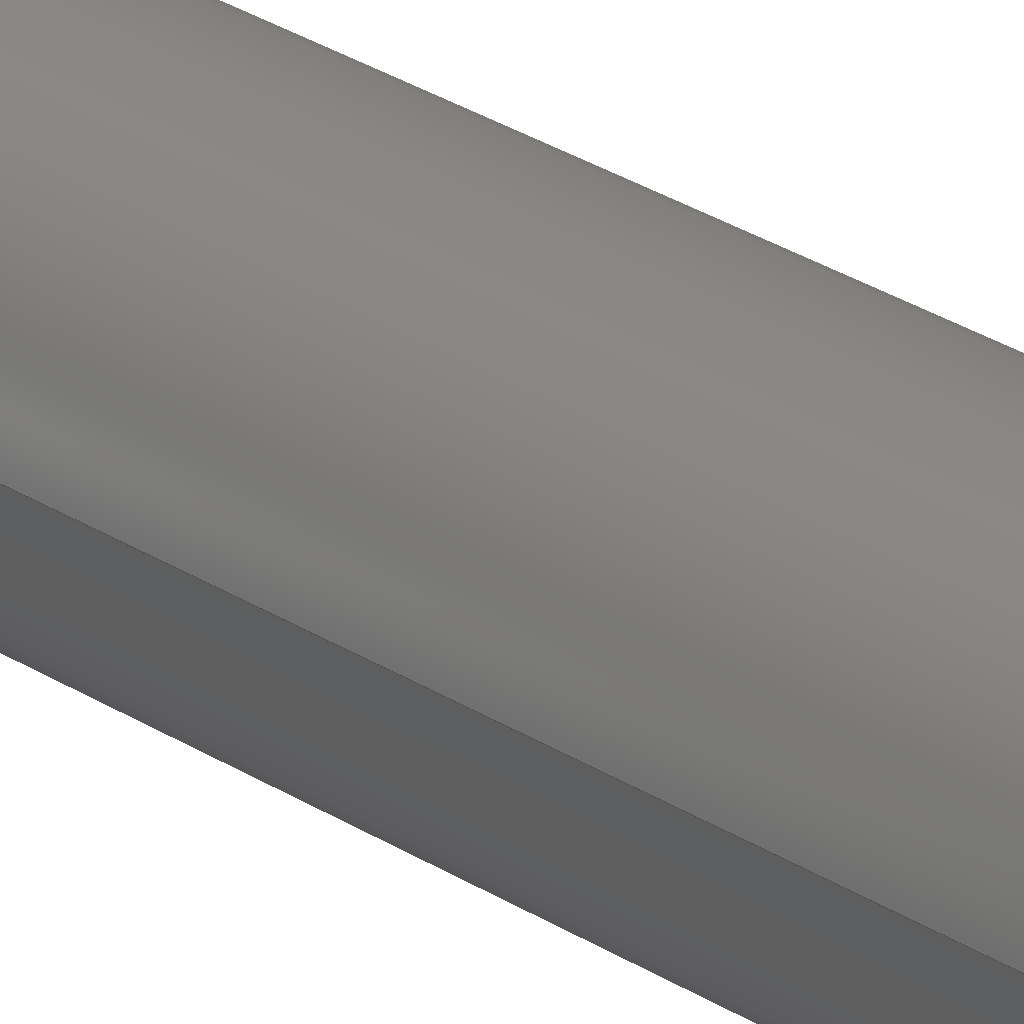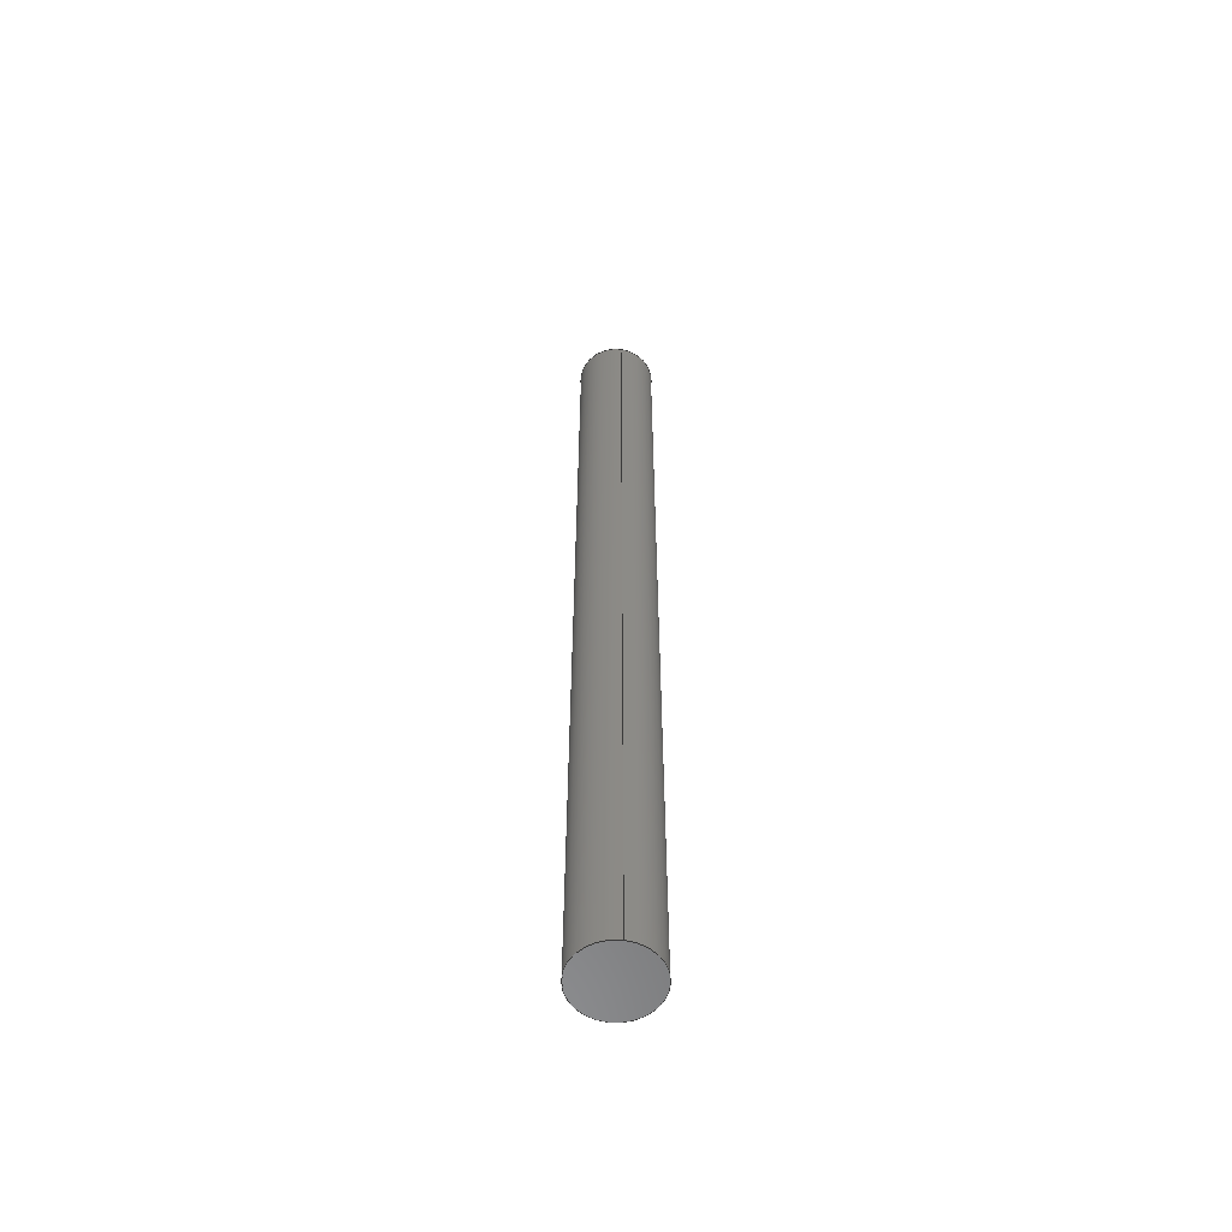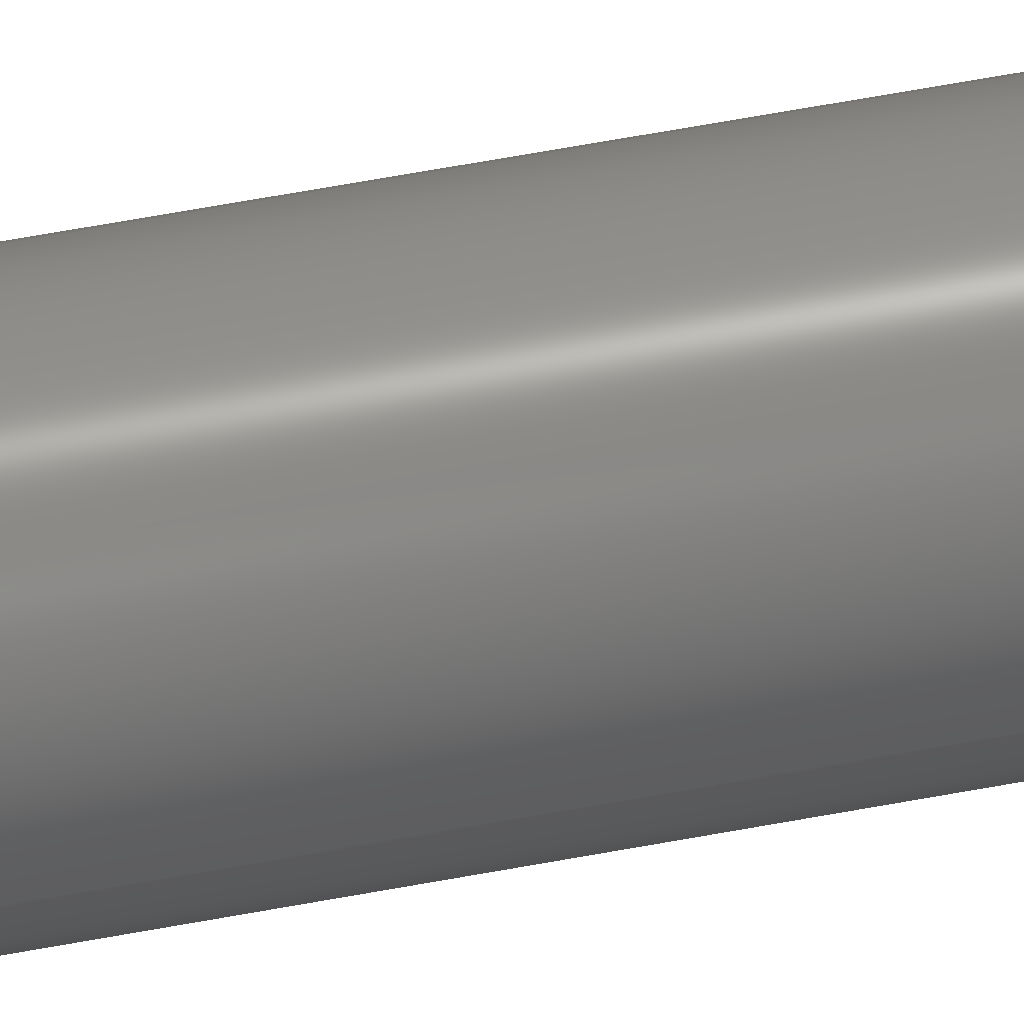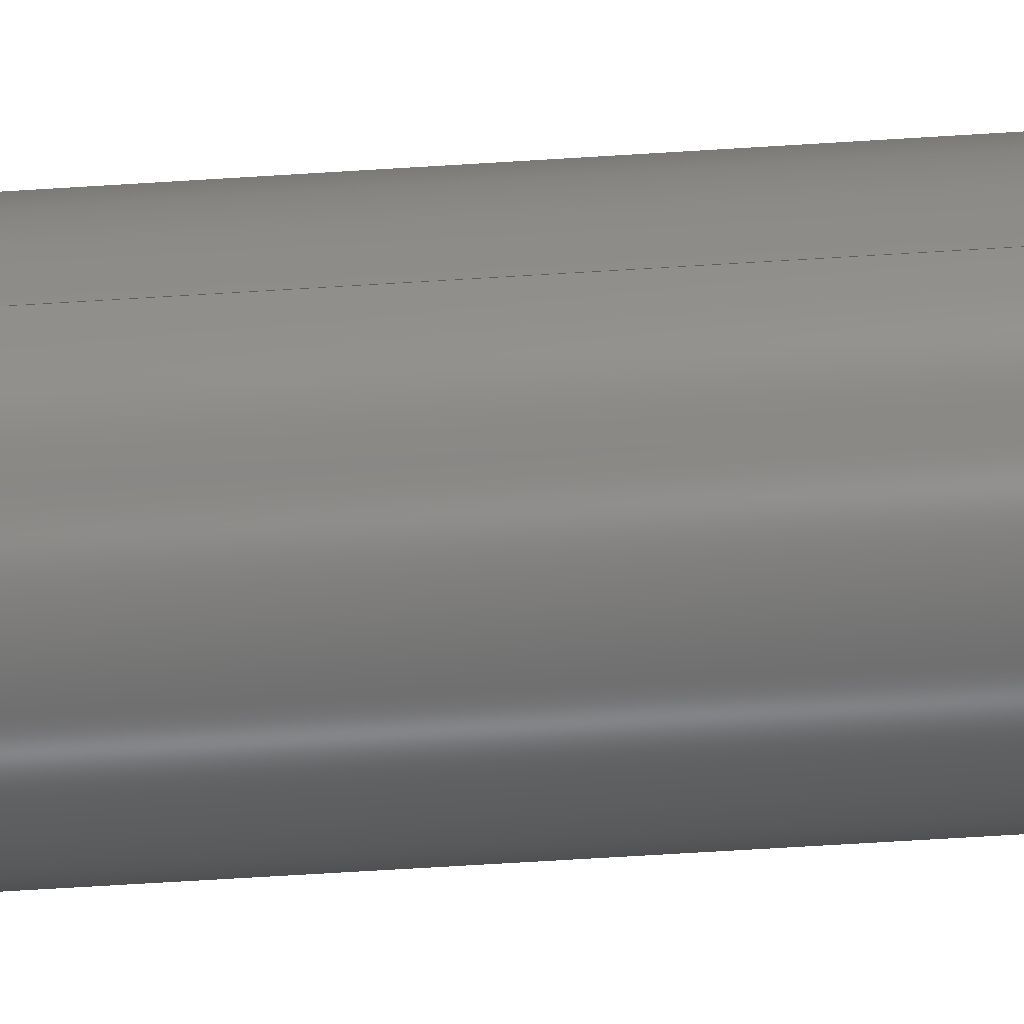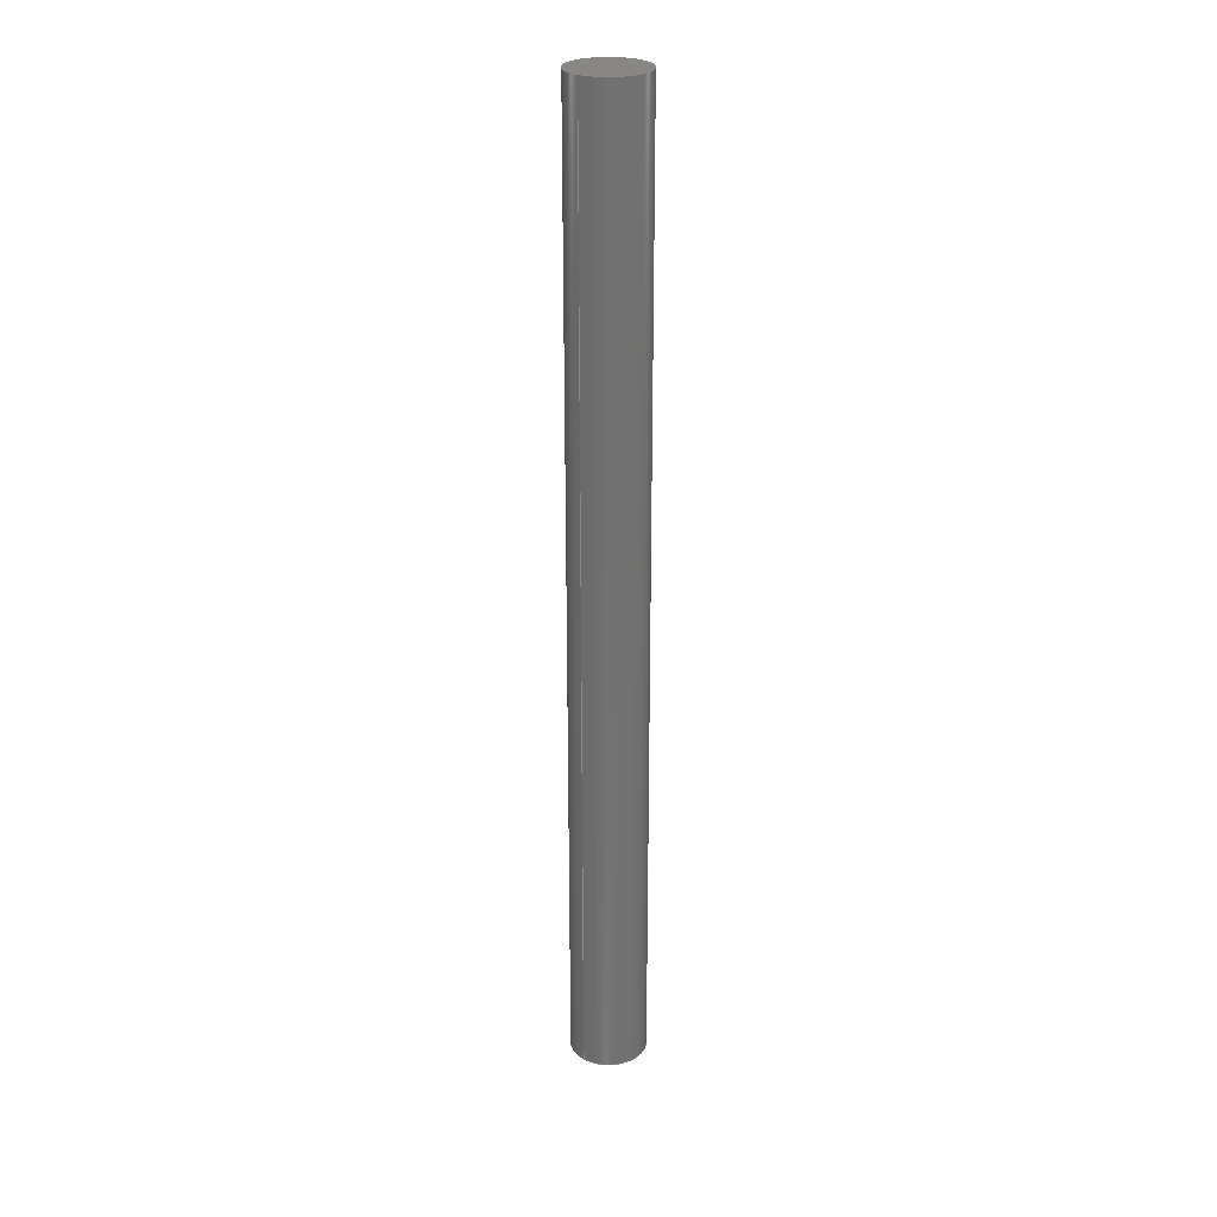
<metadata>
{"format":"step","ext":"step","renderer":"f3d","projection":"perspective","resolution":1024,"background":"white","views":[{"elev":22.0,"azim":141.1,"up":"+Y"},{"elev":-58.1,"azim":82.2,"up":"+Z"},{"elev":58.0,"azim":-101.2,"up":"+Y"},{"elev":-41.0,"azim":-85.0,"up":"+Y"},{"elev":25.9,"azim":129.3,"up":"+Z"}]}
</metadata>
<code>
ISO-10303-21;
DATA;
#1 = DIRECTION ( 'NONE',  ( 0, 0, -1 ) ) ;
#2 = ORIENTED_EDGE ( 'NONE', *, *, #126, .T. ) ;
#3 = CARTESIAN_POINT ( 'NONE',  ( -0.75, 0, 0 ) ) ;
#4 = FILL_AREA_STYLE_COLOUR ( '', #95 ) ;
#5 = ORIENTED_EDGE ( 'NONE', *, *, #126, .F. ) ;
#6 =( LENGTH_UNIT ( ) NAMED_UNIT ( * ) SI_UNIT ( .MILLI., .METRE. ) );
#7 = APPLICATION_CONTEXT ( 'automotive_design' ) ;
#8 = SURFACE_STYLE_USAGE ( .BOTH. , #89 ) ;
#9 = UNCERTAINTY_MEASURE_WITH_UNIT (LENGTH_MEASURE( 1e-05 ), #6, 'distance_accuracy_value', 'NONE');
#10 = APPLICATION_PROTOCOL_DEFINITION ( 'draft international standard', 'automotive_design', 1998, #7 ) ;
#11 = AXIS2_PLACEMENT_3D ( 'NONE', #102, #22, #80 ) ;
#12 = AXIS2_PLACEMENT_3D ( 'NONE', #136, #67, #83 ) ;
#13 = ADVANCED_BREP_SHAPE_REPRESENTATION ( '1.5X19mm Shaft_V3', ( #50, #42 ), #40 ) ;
#14 =( NAMED_UNIT ( * ) SI_UNIT ( $, .STERADIAN. ) SOLID_ANGLE_UNIT ( ) );
#15 = PRODUCT_RELATED_PRODUCT_CATEGORY ( 'part', '', ( #125 ) ) ;
#16 = PLANE ( 'NONE',  #128 ) ;
#17 = CARTESIAN_POINT ( 'NONE',  ( -0.759, -0.759, 0 ) ) ;
#18 =( LENGTH_UNIT ( ) NAMED_UNIT ( * ) SI_UNIT ( .MILLI., .METRE. ) );
#19 = AXIS2_PLACEMENT_3D ( 'NONE', #39, #90, #69 ) ;
#20 = ORIENTED_EDGE ( 'NONE', *, *, #82, .F. ) ;
#21 =( NAMED_UNIT ( * ) PLANE_ANGLE_UNIT ( ) SI_UNIT ( $, .RADIAN. ) );
#22 = DIRECTION ( 'NONE',  ( 0, 0, -1 ) ) ;
#23 = VECTOR ( 'NONE', #71, 1000 ) ;
#24 =( GEOMETRIC_REPRESENTATION_CONTEXT ( 3 ) GLOBAL_UNCERTAINTY_ASSIGNED_CONTEXT ( ( #37 ) ) GLOBAL_UNIT_ASSIGNED_CONTEXT ( ( #56, #55, #47 ) ) REPRESENTATION_CONTEXT ( 'NONE', 'WORKASPACE' ) );
#25 = EDGE_LOOP ( 'NONE', ( #114, #29, #96, #20 ) ) ;
#26 = EDGE_CURVE ( 'NONE', #33, #36, #62, .T. ) ;
#27 = DIRECTION ( 'NONE',  ( 0, 0, -1 ) ) ;
#28 = CARTESIAN_POINT ( 'NONE',  ( 0, 0, 19 ) ) ;
#29 = ORIENTED_EDGE ( 'NONE', *, *, #118, .T. ) ;
#30 = DIRECTION ( 'NONE',  ( 0, 0, 1 ) ) ;
#31 = FACE_OUTER_BOUND ( 'NONE', #43, .T. ) ;
#32 = PRODUCT_DEFINITION_FORMATION_WITH_SPECIFIED_SOURCE ( 'ANY', '', #125, .NOT_KNOWN. ) ;
#33 = VERTEX_POINT ( 'NONE', #53 ) ;
#34 = CLOSED_SHELL ( 'NONE', ( #106, #76, #116, #75 ) ) ;
#35 = AXIS2_PLACEMENT_3D ( 'NONE', #63, #130, #98 ) ;
#36 = VERTEX_POINT ( 'NONE', #65 ) ;
#37 = UNCERTAINTY_MEASURE_WITH_UNIT (LENGTH_MEASURE( 1e-05 ), #56, 'distance_accuracy_value', 'NONE');
#38 = DIRECTION ( 'NONE',  ( -1, 0, 0 ) ) ;
#39 = CARTESIAN_POINT ( 'NONE',  ( 0, 0, 19 ) ) ;
#40 =( GEOMETRIC_REPRESENTATION_CONTEXT ( 3 ) GLOBAL_UNCERTAINTY_ASSIGNED_CONTEXT ( ( #101 ) ) GLOBAL_UNIT_ASSIGNED_CONTEXT ( ( #18, #21, #58 ) ) REPRESENTATION_CONTEXT ( 'NONE', 'WORKASPACE' ) );
#41 = ORIENTED_EDGE ( 'NONE', *, *, #137, .T. ) ;
#42 = AXIS2_PLACEMENT_3D ( 'NONE', #124, #30, #81 ) ;
#43 = EDGE_LOOP ( 'NONE', ( #119, #41 ) ) ;
#44 = DIRECTION ( 'NONE',  ( -0, -0, 1 ) ) ;
#45 = DIRECTION ( 'NONE',  ( 0, 0, 1 ) ) ;
#46 = STYLED_ITEM ( 'NONE', ( #93 ), #13 ) ;
#47 =( NAMED_UNIT ( * ) SI_UNIT ( $, .STERADIAN. ) SOLID_ANGLE_UNIT ( ) );
#48 = FILL_AREA_STYLE ('',( #4 ) ) ;
#49 = PRODUCT_DEFINITION ( 'UNKNOWN', '', #32, #61 ) ;
#50 = MANIFOLD_SOLID_BREP ( 'Imported1', #34 ) ;
#51 = FILL_AREA_STYLE ('',( #123 ) ) ;
#52 = DIRECTION ( 'NONE',  ( 1, 0, 0 ) ) ;
#53 = CARTESIAN_POINT ( 'NONE',  ( 0.75, 9.185e-17, 19 ) ) ;
#54 = ORIENTED_EDGE ( 'NONE', *, *, #137, .F. ) ;
#55 =( NAMED_UNIT ( * ) PLANE_ANGLE_UNIT ( ) SI_UNIT ( $, .RADIAN. ) );
#56 =( LENGTH_UNIT ( ) NAMED_UNIT ( * ) SI_UNIT ( .MILLI., .METRE. ) );
#57 = AXIS2_PLACEMENT_3D ( 'NONE', #87, #45, #52 ) ;
#58 =( NAMED_UNIT ( * ) SI_UNIT ( $, .STERADIAN. ) SOLID_ANGLE_UNIT ( ) );
#59 = PRODUCT_DEFINITION_SHAPE ( 'NONE', 'NONE',  #49 ) ;
#60 = ORIENTED_EDGE ( 'NONE', *, *, #82, .T. ) ;
#61 = PRODUCT_DEFINITION_CONTEXT ( 'detailed design', #70, 'design' ) ;
#62 = CIRCLE ( 'NONE', #122, 0.75 ) ;
#63 = CARTESIAN_POINT ( 'NONE',  ( 0, 0, 19 ) ) ;
#64 = STYLED_ITEM ( 'NONE', ( #94 ), #50 ) ;
#65 = CARTESIAN_POINT ( 'NONE',  ( -0.75, 0, 19 ) ) ;
#66 = EDGE_LOOP ( 'NONE', ( #2, #112 ) ) ;
#67 = DIRECTION ( 'NONE',  ( 0, 0, -1 ) ) ;
#68 = VERTEX_POINT ( 'NONE', #3 ) ;
#69 = DIRECTION ( 'NONE',  ( -1, 0, 0 ) ) ;
#70 = APPLICATION_CONTEXT ( 'automotive_design' ) ;
#71 = DIRECTION ( 'NONE',  ( 0, 0, -1 ) ) ;
#72 = PRESENTATION_LAYER_ASSIGNMENT (  '', '', ( #46 ) ) ;
#73 = SURFACE_STYLE_FILL_AREA ( #51 ) ;
#74 = CIRCLE ( 'NONE', #11, 0.75 ) ;
#75 = ADVANCED_FACE ( 'NONE', ( #31 ), #16, .F. ) ;
#76 = ADVANCED_FACE ( 'NONE', ( #104 ), #108, .T. ) ;
#77 = MECHANICAL_DESIGN_GEOMETRIC_PRESENTATION_REPRESENTATION (  '', ( #46 ), #24 ) ;
#78 = SURFACE_SIDE_STYLE ('',( #73 ) ) ;
#79 = DIRECTION ( 'NONE',  ( 0, 0, 1 ) ) ;
#80 = DIRECTION ( 'NONE',  ( -1, 0, 0 ) ) ;
#81 = DIRECTION ( 'NONE',  ( 1, 0, 0 ) ) ;
#82 = EDGE_CURVE ( 'NONE', #36, #68, #140, .T. ) ;
#83 = DIRECTION ( 'NONE',  ( -1, 0, 0 ) ) ;
#84 = COLOUR_RGB ( '',0.7922, 0.8196, 0.9333 ) ;
#85 = VECTOR ( 'NONE', #27, 1000 ) ;
#86 = DIRECTION ( 'NONE',  ( 1, 0, 0 ) ) ;
#87 = CARTESIAN_POINT ( 'NONE',  ( -0.759, -0.759, 19 ) ) ;
#88 = PRODUCT_CONTEXT ( 'NONE', #7, 'mechanical' ) ;
#89 = SURFACE_SIDE_STYLE ('',( #120 ) ) ;
#90 = DIRECTION ( 'NONE',  ( -0, -0, 1 ) ) ;
#91 = CARTESIAN_POINT ( 'NONE',  ( 0.75, 9.185e-17, 0 ) ) ;
#92 = FACE_OUTER_BOUND ( 'NONE', #25, .T. ) ;
#93 = PRESENTATION_STYLE_ASSIGNMENT (( #8 ) ) ;
#94 = PRESENTATION_STYLE_ASSIGNMENT (( #132 ) ) ;
#95 = COLOUR_RGB ( '',0.7922, 0.8196, 0.9333 ) ;
#96 = ORIENTED_EDGE ( 'NONE', *, *, #117, .F. ) ;
#97 = DIRECTION ( 'NONE',  ( -1, 0, 0 ) ) ;
#98 = DIRECTION ( 'NONE',  ( -1, 0, 0 ) ) ;
#99 =( NAMED_UNIT ( * ) PLANE_ANGLE_UNIT ( ) SI_UNIT ( $, .RADIAN. ) );
#100 = EDGE_LOOP ( 'NONE', ( #134, #5, #60, #54 ) ) ;
#101 = UNCERTAINTY_MEASURE_WITH_UNIT (LENGTH_MEASURE( 1e-05 ), #18, 'distance_accuracy_value', 'NONE');
#102 = CARTESIAN_POINT ( 'NONE',  ( 0, 0, 0 ) ) ;
#103 = PRESENTATION_LAYER_ASSIGNMENT (  '', '', ( #64 ) ) ;
#104 = FACE_OUTER_BOUND ( 'NONE', #100, .T. ) ;
#105 = FACE_OUTER_BOUND ( 'NONE', #66, .T. ) ;
#106 = ADVANCED_FACE ( 'NONE', ( #92 ), #138, .T. ) ;
#107 = CARTESIAN_POINT ( 'NONE',  ( 0, 0, 19 ) ) ;
#108 = CYLINDRICAL_SURFACE ( 'NONE', #35, 0.75 ) ;
#109 = PLANE ( 'NONE',  #57 ) ;
#110 = CARTESIAN_POINT ( 'NONE',  ( -0.75, 0, 19 ) ) ;
#111 = APPLICATION_PROTOCOL_DEFINITION ( 'draft international standard', 'automotive_design', 1998, #70 ) ;
#112 = ORIENTED_EDGE ( 'NONE', *, *, #26, .T. ) ;
#113 = SHAPE_DEFINITION_REPRESENTATION ( #59, #13 ) ;
#114 = ORIENTED_EDGE ( 'NONE', *, *, #26, .F. ) ;
#115 = LINE ( 'NONE', #133, #23 ) ;
#116 = ADVANCED_FACE ( 'NONE', ( #105 ), #109, .T. ) ;
#117 = EDGE_CURVE ( 'NONE', #68, #121, #74, .T. ) ;
#118 = EDGE_CURVE ( 'NONE', #33, #121, #115, .T. ) ;
#119 = ORIENTED_EDGE ( 'NONE', *, *, #117, .T. ) ;
#120 = SURFACE_STYLE_FILL_AREA ( #48 ) ;
#121 = VERTEX_POINT ( 'NONE', #91 ) ;
#122 = AXIS2_PLACEMENT_3D ( 'NONE', #107, #44, #38 ) ;
#123 = FILL_AREA_STYLE_COLOUR ( '', #84 ) ;
#124 = CARTESIAN_POINT ( 'NONE',  ( 0, 0, 0 ) ) ;
#125 = PRODUCT ( '1.5X19mm Shaft_V3', '1.5X19mm Shaft_V3', '', ( #88 ) ) ;
#126 = EDGE_CURVE ( 'NONE', #36, #33, #139, .T. ) ;
#127 = CIRCLE ( 'NONE', #12, 0.75 ) ;
#128 = AXIS2_PLACEMENT_3D ( 'NONE', #17, #79, #86 ) ;
#129 = MECHANICAL_DESIGN_GEOMETRIC_PRESENTATION_REPRESENTATION (  '', ( #64 ), #131 ) ;
#130 = DIRECTION ( 'NONE',  ( 0, 0, -1 ) ) ;
#131 =( GEOMETRIC_REPRESENTATION_CONTEXT ( 3 ) GLOBAL_UNCERTAINTY_ASSIGNED_CONTEXT ( ( #9 ) ) GLOBAL_UNIT_ASSIGNED_CONTEXT ( ( #6, #99, #14 ) ) REPRESENTATION_CONTEXT ( 'NONE', 'WORKASPACE' ) );
#132 = SURFACE_STYLE_USAGE ( .BOTH. , #78 ) ;
#133 = CARTESIAN_POINT ( 'NONE',  ( 0.75, 9.185e-17, 19 ) ) ;
#134 = ORIENTED_EDGE ( 'NONE', *, *, #118, .F. ) ;
#135 = AXIS2_PLACEMENT_3D ( 'NONE', #28, #1, #97 ) ;
#136 = CARTESIAN_POINT ( 'NONE',  ( 0, 0, 0 ) ) ;
#137 = EDGE_CURVE ( 'NONE', #121, #68, #127, .T. ) ;
#138 = CYLINDRICAL_SURFACE ( 'NONE', #135, 0.75 ) ;
#139 = CIRCLE ( 'NONE', #19, 0.75 ) ;
#140 = LINE ( 'NONE', #110, #85 ) ;
ENDSEC;
END-ISO-10303-21;

</code>
